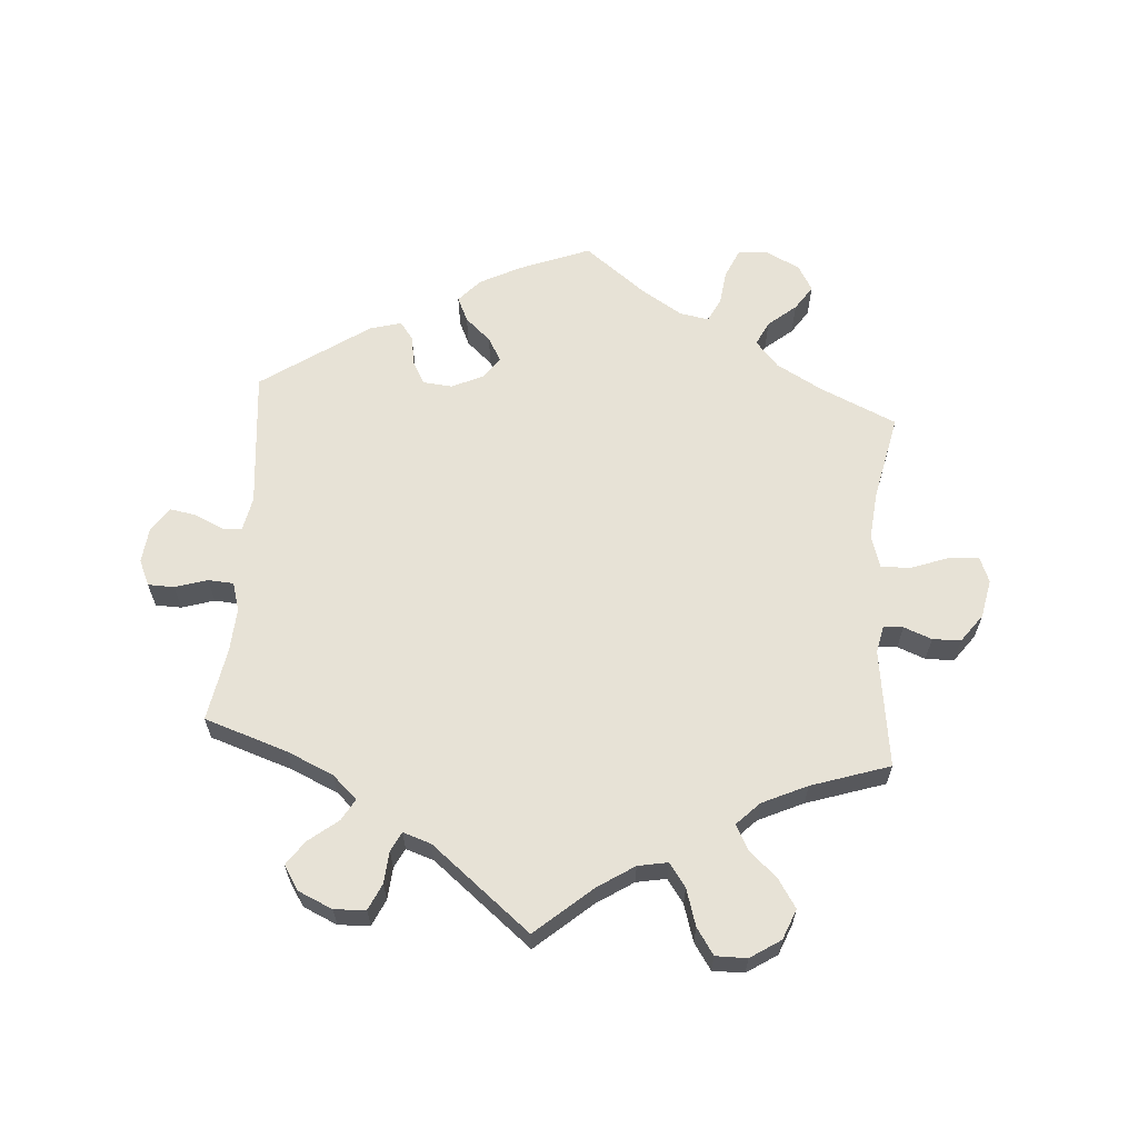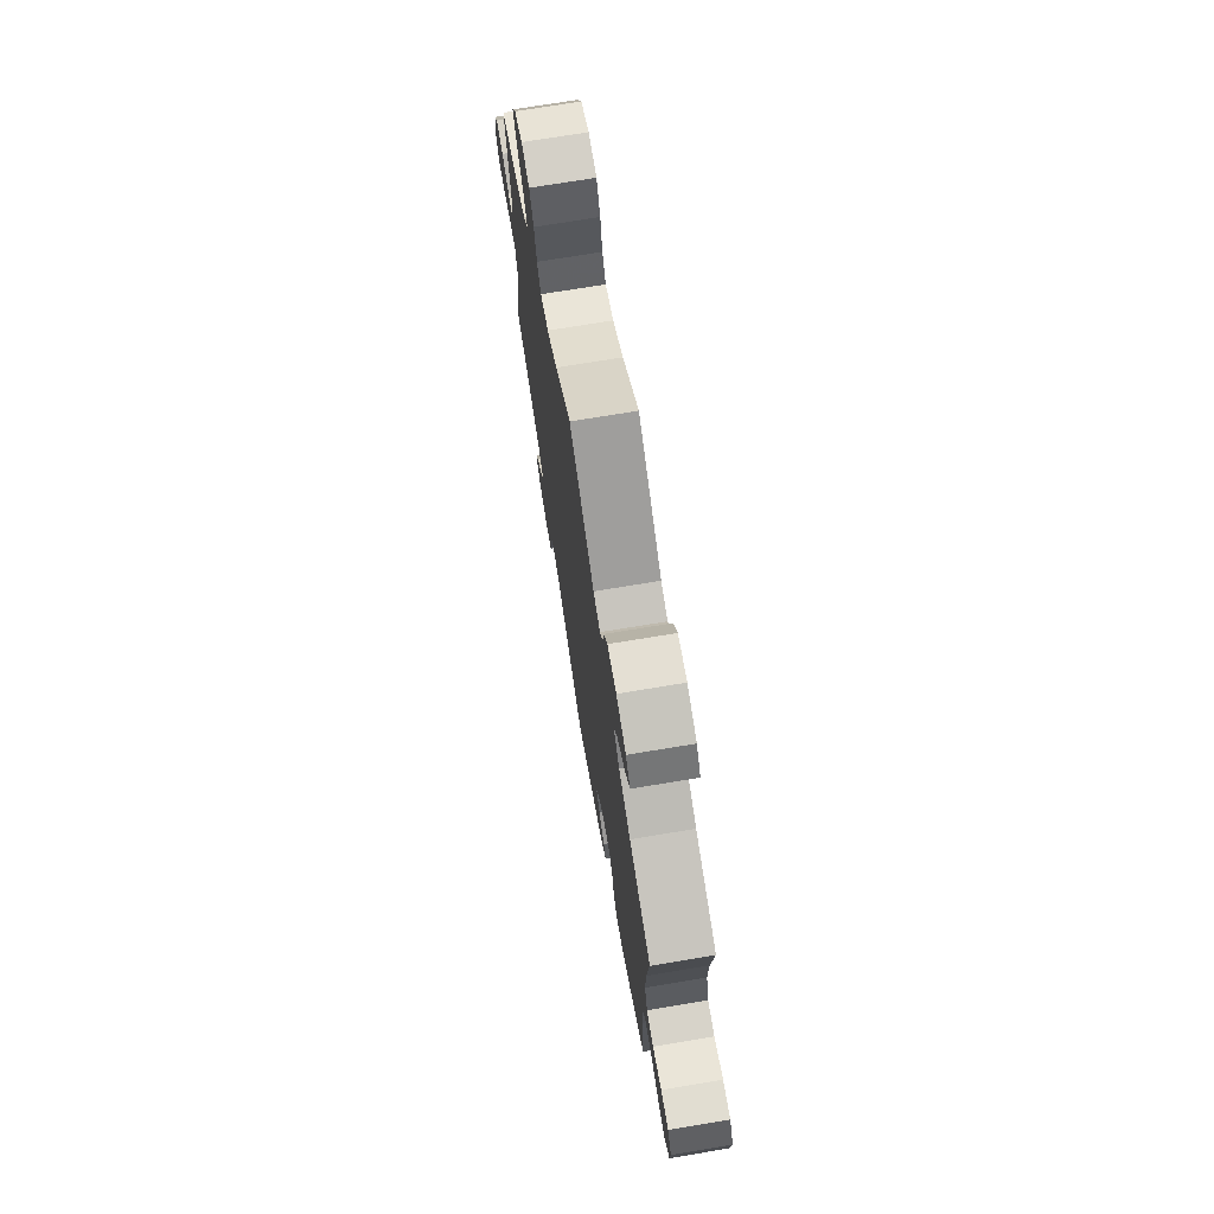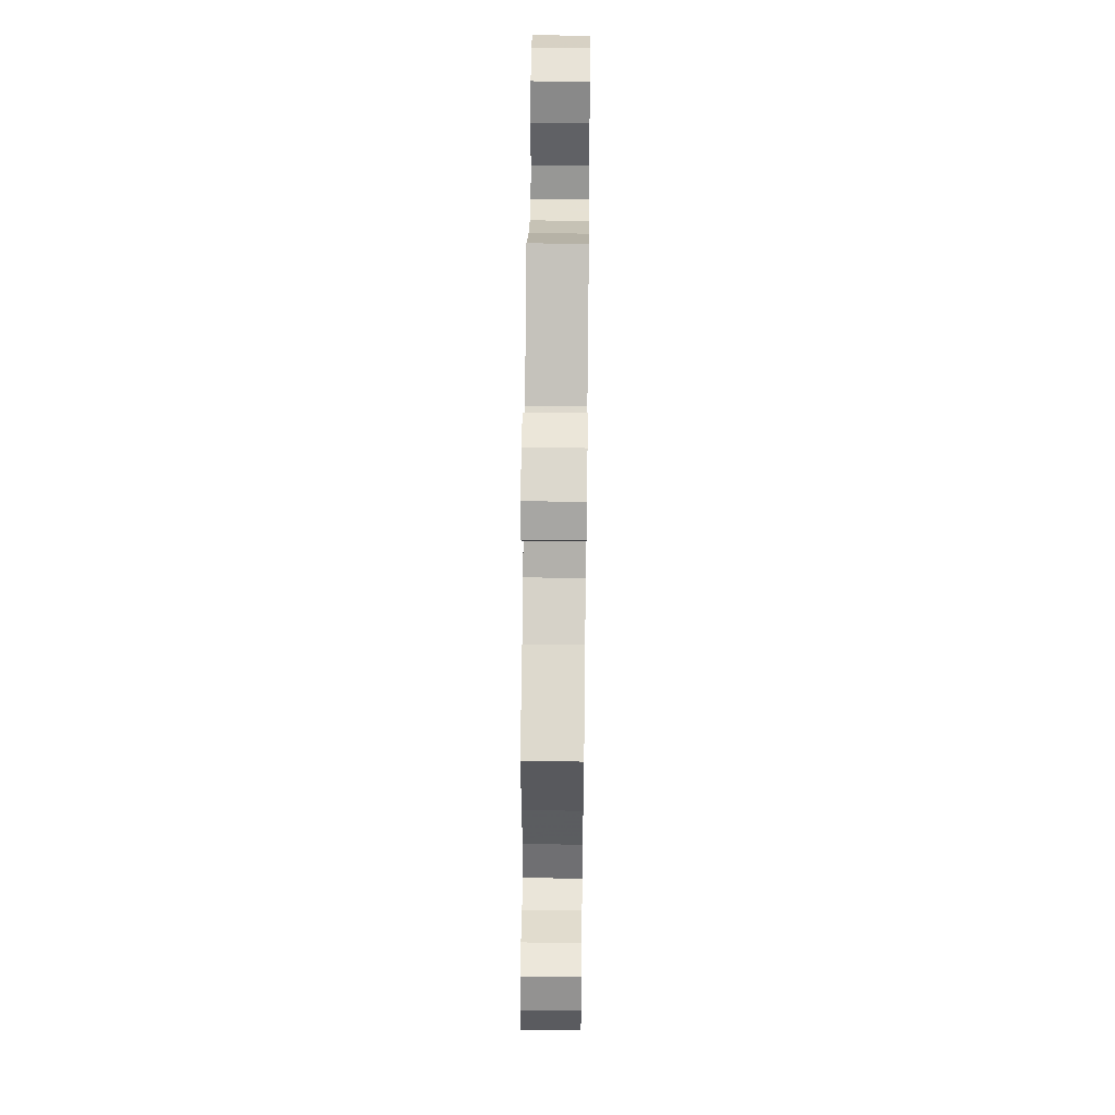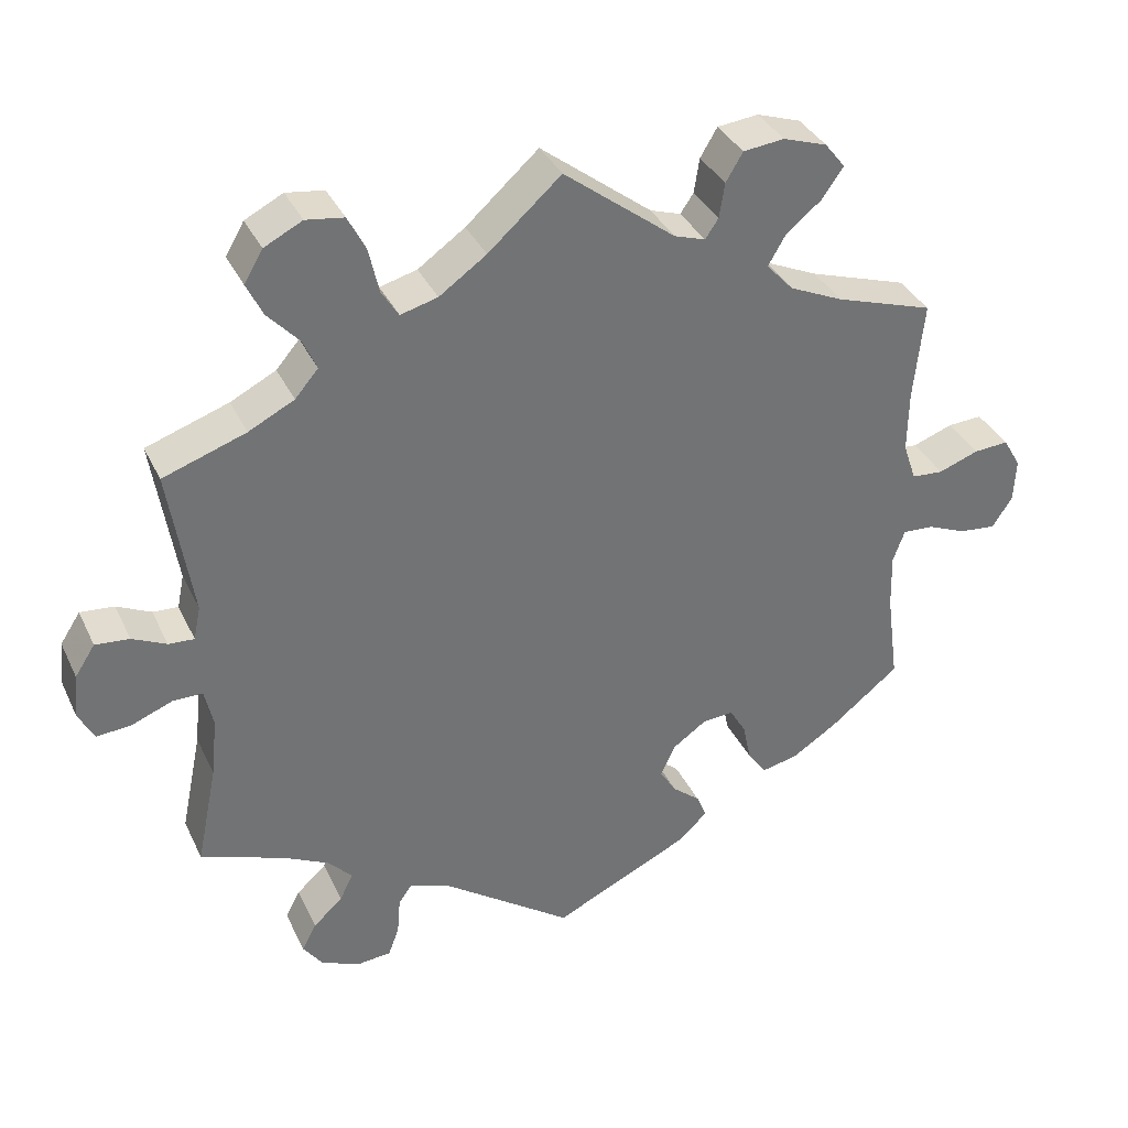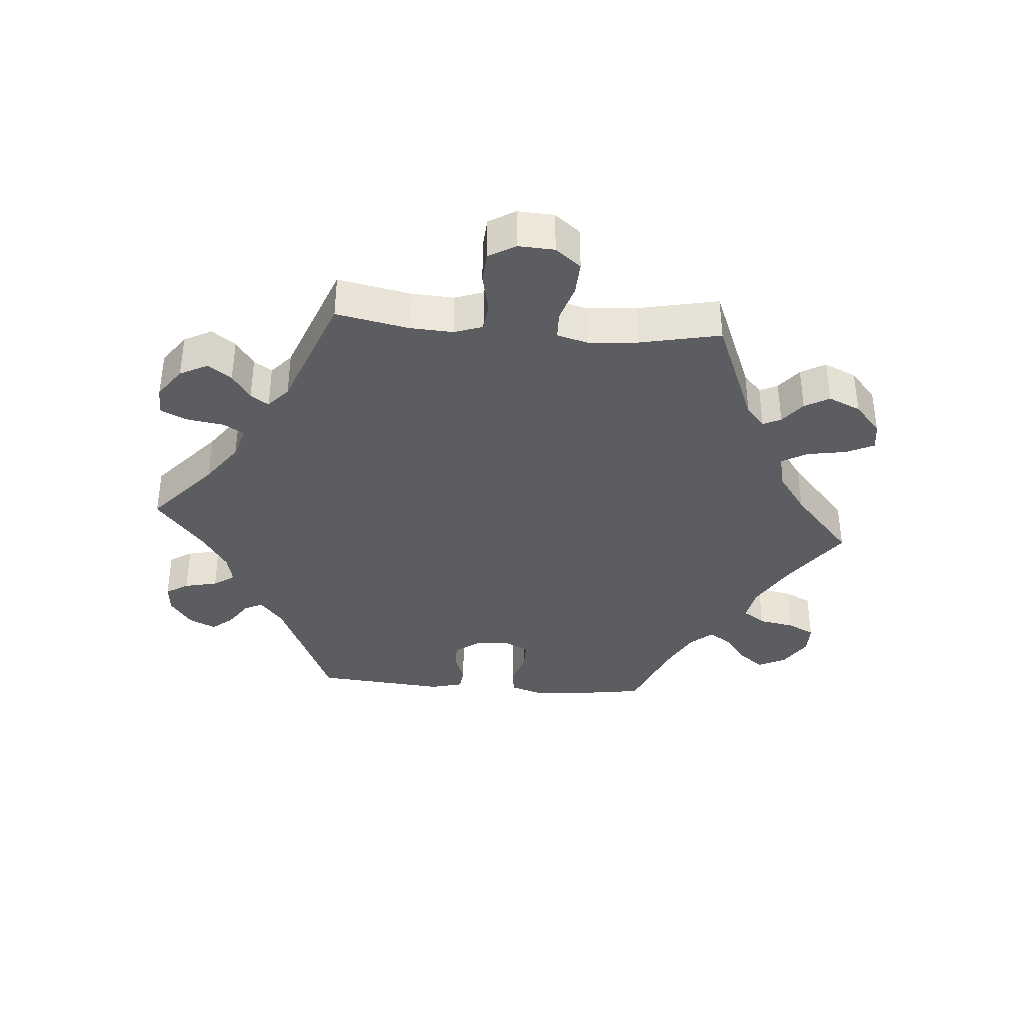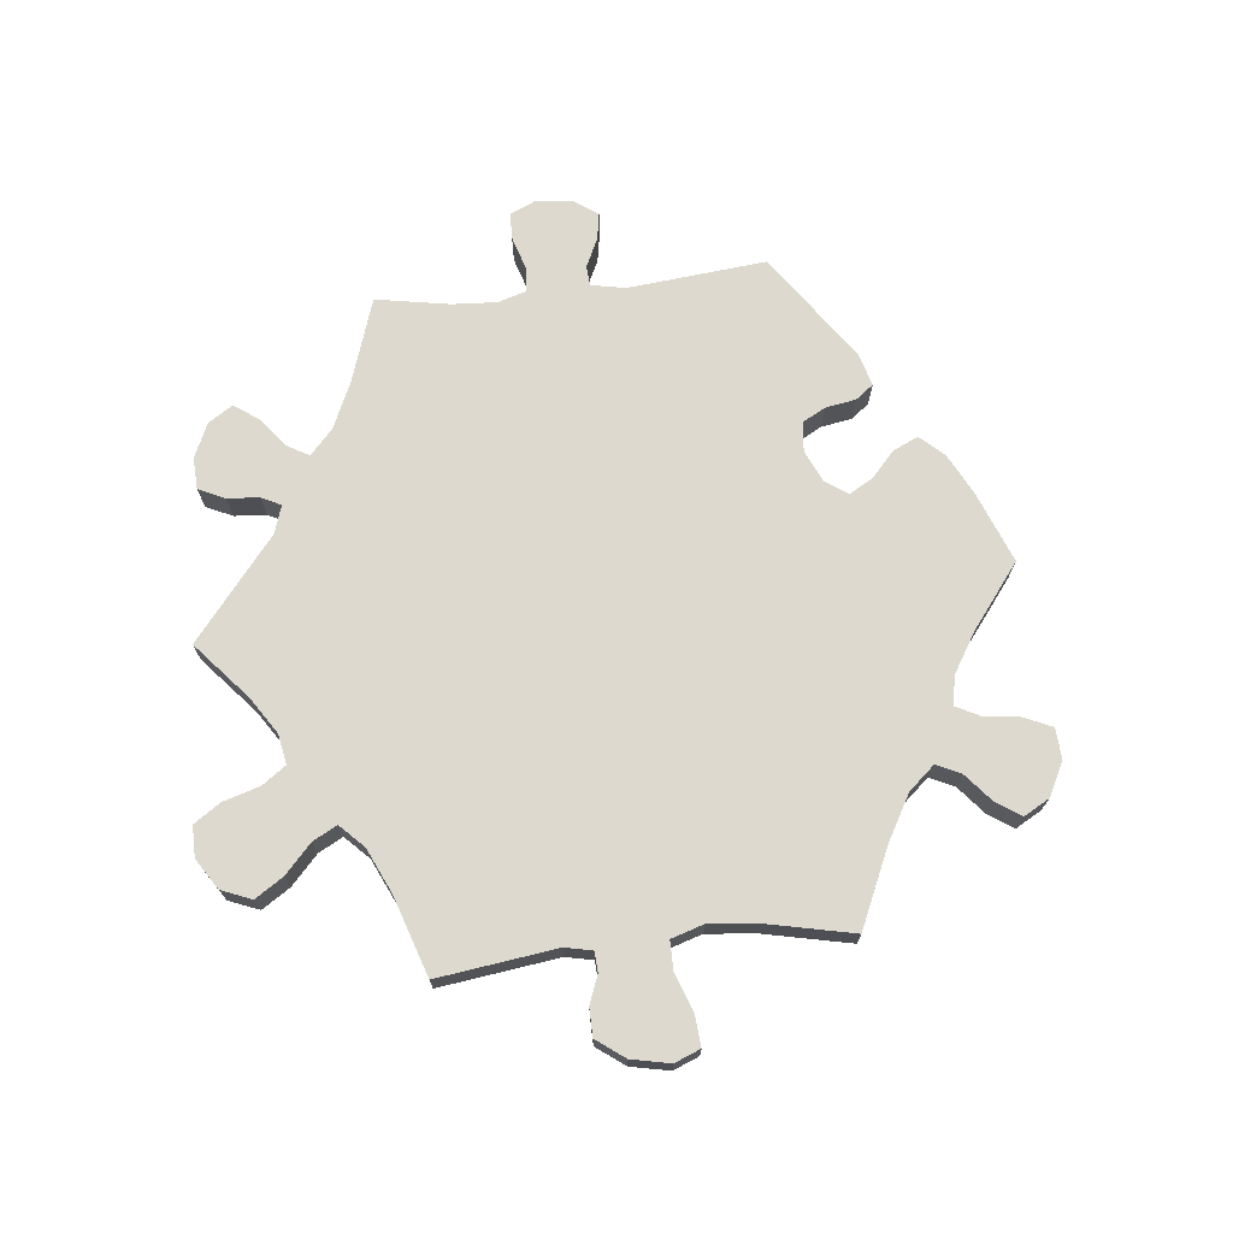
<metadata>
{"format":"obj","ext":"obj","renderer":"f3d","projection":"perspective","resolution":1024,"background":"white","views":[{"elev":62.9,"azim":-55.8,"up":"+Y"},{"elev":72.3,"azim":80.6,"up":"+Z"},{"elev":54.0,"azim":90.7,"up":"+Z"},{"elev":35.6,"azim":-22.9,"up":"+Z"},{"elev":-37.1,"azim":-34.7,"up":"+Y"},{"elev":71.5,"azim":23.9,"up":"+Y"}]}
</metadata>
<code>
v -0.394 0.07 0.326
v -0.335 0.07 0.356
v -0.305 0.07 0.391
v -0.323 0.07 0.431
v -0.363 0.07 0.474
v -0.384 0.07 0.517
v -0.36 0.07 0.558
v -0.311 0.07 0.583
v -0.262 0.07 0.576
v -0.239 0.07 0.531
v -0.226 0.07 0.473
v -0.204 0.07 0.438
v -0.156 0.07 0.451
v -0.095 0.07 0.494
v -0.001 0.07 0.578
v 0.143 0.07 0.467
v 0.183 0.07 0.454
v 0.2 0.07 0.479
v 0.207 0.07 0.524
v 0.229 0.07 0.561
v 0.282 0.07 0.567
v 0.339 0.07 0.548
v 0.365 0.07 0.515
v 0.338 0.07 0.476
v 0.291 0.07 0.437
v 0.269 0.07 0.399
v 0.304 0.07 0.361
v 0.373 0.07 0.33
v 0.5 0.07 0.289
v 0.487 0.07 0.161
v 0.486 0.07 0.082
v 0.503 0.07 0.032
v 0.544 0.07 0.029
v 0.596 0.07 0.048
v 0.641 0.07 0.051
v 0.664 0.07 0.012
v 0.661 0.07 -0.045
v 0.635 0.07 -0.084
v 0.587 0.07 -0.079
v 0.537 0.07 -0.058
v 0.497 0.07 -0.056
v 0.482 0.07 -0.098
v 0.484 0.07 -0.169
v 0.5 0.07 -0.289
v 0.41 0.07 -0.361
v 0.351 0.07 -0.399
v 0.304 0.07 -0.409
v 0.28 0.07 -0.375
v 0.269 0.07 -0.324
v 0.248 0.07 -0.288
v 0.208 0.07 -0.291
v 0.164 0.07 -0.322
v 0.145 0.07 -0.363
v 0.166 0.07 -0.397
v 0.202 0.07 -0.427
v 0.215 0.07 -0.458
v 0.179 0.07 -0.493
v 0 0.07 -0.578
v -0.172 0.07 -0.455
v -0.222 0.07 -0.438
v -0.239 0.07 -0.463
v -0.243 0.07 -0.511
v -0.257 0.07 -0.549
v -0.302 0.07 -0.553
v -0.352 0.07 -0.531
v -0.377 0.07 -0.496
v -0.358 0.07 -0.461
v -0.32 0.07 -0.426
v -0.303 0.07 -0.391
v -0.334 0.07 -0.358
v -0.394 0.07 -0.328
v -0.501 0.07 -0.289
v -0.474 0.07 -0.158
v -0.466 0.07 -0.081
v -0.477 0.07 -0.031
v -0.515 0.07 -0.031
v -0.568 0.07 -0.052
v -0.613 0.07 -0.056
v -0.633 0.07 -0.017
v -0.627 0.07 0.04
v -0.601 0.07 0.08
v -0.557 0.07 0.076
v -0.513 0.07 0.055
v -0.48 0.07 0.053
v -0.471 0.07 0.097
v -0.501 0.07 0.289
v -0.394 0 0.326
v -0.335 0 0.356
v -0.305 0 0.391
v -0.323 0 0.431
v -0.363 0 0.474
v -0.384 0 0.517
v -0.36 0 0.558
v -0.311 0 0.583
v -0.262 0 0.576
v -0.239 0 0.531
v -0.226 0 0.473
v -0.204 0 0.438
v -0.156 0 0.451
v -0.095 0 0.494
v -0.001 0 0.578
v 0.143 0 0.467
v 0.183 0 0.454
v 0.2 0 0.479
v 0.207 0 0.524
v 0.229 0 0.561
v 0.282 0 0.567
v 0.339 0 0.548
v 0.365 0 0.515
v 0.338 0 0.476
v 0.291 0 0.437
v 0.269 0 0.399
v 0.304 0 0.361
v 0.373 0 0.33
v 0.5 0 0.289
v 0.487 0 0.161
v 0.486 0 0.082
v 0.503 0 0.032
v 0.544 0 0.029
v 0.596 0 0.048
v 0.641 0 0.051
v 0.664 0 0.012
v 0.661 0 -0.045
v 0.635 0 -0.084
v 0.587 0 -0.079
v 0.537 0 -0.058
v 0.497 0 -0.056
v 0.482 0 -0.098
v 0.484 0 -0.169
v 0.5 0 -0.289
v 0.41 0 -0.361
v 0.351 0 -0.399
v 0.304 0 -0.409
v 0.28 0 -0.375
v 0.269 0 -0.324
v 0.248 0 -0.288
v 0.208 0 -0.291
v 0.164 0 -0.322
v 0.145 0 -0.363
v 0.166 0 -0.397
v 0.202 0 -0.427
v 0.215 0 -0.458
v 0.179 0 -0.493
v 0 0 -0.578
v -0.172 0 -0.455
v -0.222 0 -0.438
v -0.239 0 -0.463
v -0.243 0 -0.511
v -0.257 0 -0.549
v -0.302 0 -0.553
v -0.352 0 -0.531
v -0.377 0 -0.496
v -0.358 0 -0.461
v -0.32 0 -0.426
v -0.303 0 -0.391
v -0.334 0 -0.358
v -0.394 0 -0.328
v -0.501 0 -0.289
v -0.474 0 -0.158
v -0.466 0 -0.081
v -0.477 0 -0.031
v -0.515 0 -0.031
v -0.568 0 -0.052
v -0.613 0 -0.056
v -0.633 0 -0.017
v -0.627 0 0.04
v -0.601 0 0.08
v -0.557 0 0.076
v -0.513 0 0.055
v -0.48 0 0.053
v -0.471 0 0.097
v -0.501 0 0.289
f 85 86 1
f 84 85 1 2
f 80 81 82 83
f 80 83 84
f 79 80 84
f 76 77 78 79
f 75 76 79 84
f 74 75 84 2
f 71 72 73
f 70 71 73 74
f 69 70 74 2
f 65 66 67 68
f 65 68 69
f 64 65 69
f 61 62 63 64
f 60 61 64 69
f 59 60 69 2
f 54 55 56 57
f 53 54 57 58
f 52 53 58 59
f 46 47 48 49
f 46 49 50
f 43 44 45 46
f 42 43 46 50
f 41 42 50 51
f 37 38 39 40
f 37 40 41
f 36 37 41
f 33 34 35 36
f 32 33 36 41
f 31 32 41 51
f 28 29 30
f 27 28 30 31
f 26 27 31 51
f 22 23 24 25
f 22 25 26
f 21 22 26
f 18 19 20 21
f 17 18 21 26
f 16 17 26 51
f 14 15 16 51
f 8 9 10 11
f 8 11 12
f 7 8 12
f 4 5 6 7
f 3 4 7 12
f 2 3 12 13
f 52 59 2 13
f 13 14 51 52
f 87 172 171
f 88 87 171 170
f 169 168 167 166
f 170 169 166
f 170 166 165
f 165 164 163 162
f 170 165 162 161
f 88 170 161 160
f 159 158 157
f 160 159 157 156
f 88 160 156 155
f 154 153 152 151
f 155 154 151
f 155 151 150
f 150 149 148 147
f 155 150 147 146
f 88 155 146 145
f 143 142 141 140
f 144 143 140 139
f 145 144 139 138
f 135 134 133 132
f 136 135 132
f 132 131 130 129
f 136 132 129 128
f 137 136 128 127
f 126 125 124 123
f 127 126 123
f 127 123 122
f 122 121 120 119
f 127 122 119 118
f 137 127 118 117
f 116 115 114
f 117 116 114 113
f 137 117 113 112
f 111 110 109 108
f 112 111 108
f 112 108 107
f 107 106 105 104
f 112 107 104 103
f 137 112 103 102
f 137 102 101 100
f 97 96 95 94
f 98 97 94
f 98 94 93
f 93 92 91 90
f 98 93 90 89
f 99 98 89 88
f 99 88 145 138
f 138 137 100 99
f 1 87 88 2
f 2 88 89 3
f 3 89 90 4
f 4 90 91 5
f 5 91 92 6
f 6 92 93 7
f 7 93 94 8
f 8 94 95 9
f 9 95 96 10
f 10 96 97 11
f 11 97 98 12
f 12 98 99 13
f 13 99 100 14
f 14 100 101 15
f 15 101 102 16
f 16 102 103 17
f 17 103 104 18
f 18 104 105 19
f 19 105 106 20
f 20 106 107 21
f 21 107 108 22
f 22 108 109 23
f 23 109 110 24
f 24 110 111 25
f 25 111 112 26
f 26 112 113 27
f 27 113 114 28
f 28 114 115 29
f 29 115 116 30
f 30 116 117 31
f 31 117 118 32
f 32 118 119 33
f 33 119 120 34
f 34 120 121 35
f 35 121 122 36
f 36 122 123 37
f 37 123 124 38
f 38 124 125 39
f 39 125 126 40
f 40 126 127 41
f 41 127 128 42
f 42 128 129 43
f 43 129 130 44
f 44 130 131 45
f 45 131 132 46
f 46 132 133 47
f 47 133 134 48
f 48 134 135 49
f 49 135 136 50
f 50 136 137 51
f 51 137 138 52
f 52 138 139 53
f 53 139 140 54
f 54 140 141 55
f 55 141 142 56
f 56 142 143 57
f 57 143 144 58
f 58 144 145 59
f 59 145 146 60
f 60 146 147 61
f 61 147 148 62
f 62 148 149 63
f 63 149 150 64
f 64 150 151 65
f 65 151 152 66
f 66 152 153 67
f 67 153 154 68
f 68 154 155 69
f 69 155 156 70
f 70 156 157 71
f 71 157 158 72
f 72 158 159 73
f 73 159 160 74
f 74 160 161 75
f 75 161 162 76
f 76 162 163 77
f 77 163 164 78
f 78 164 165 79
f 79 165 166 80
f 80 166 167 81
f 81 167 168 82
f 82 168 169 83
f 83 169 170 84
f 84 170 171 85
f 85 171 172 86
f 86 172 87 1

</code>
